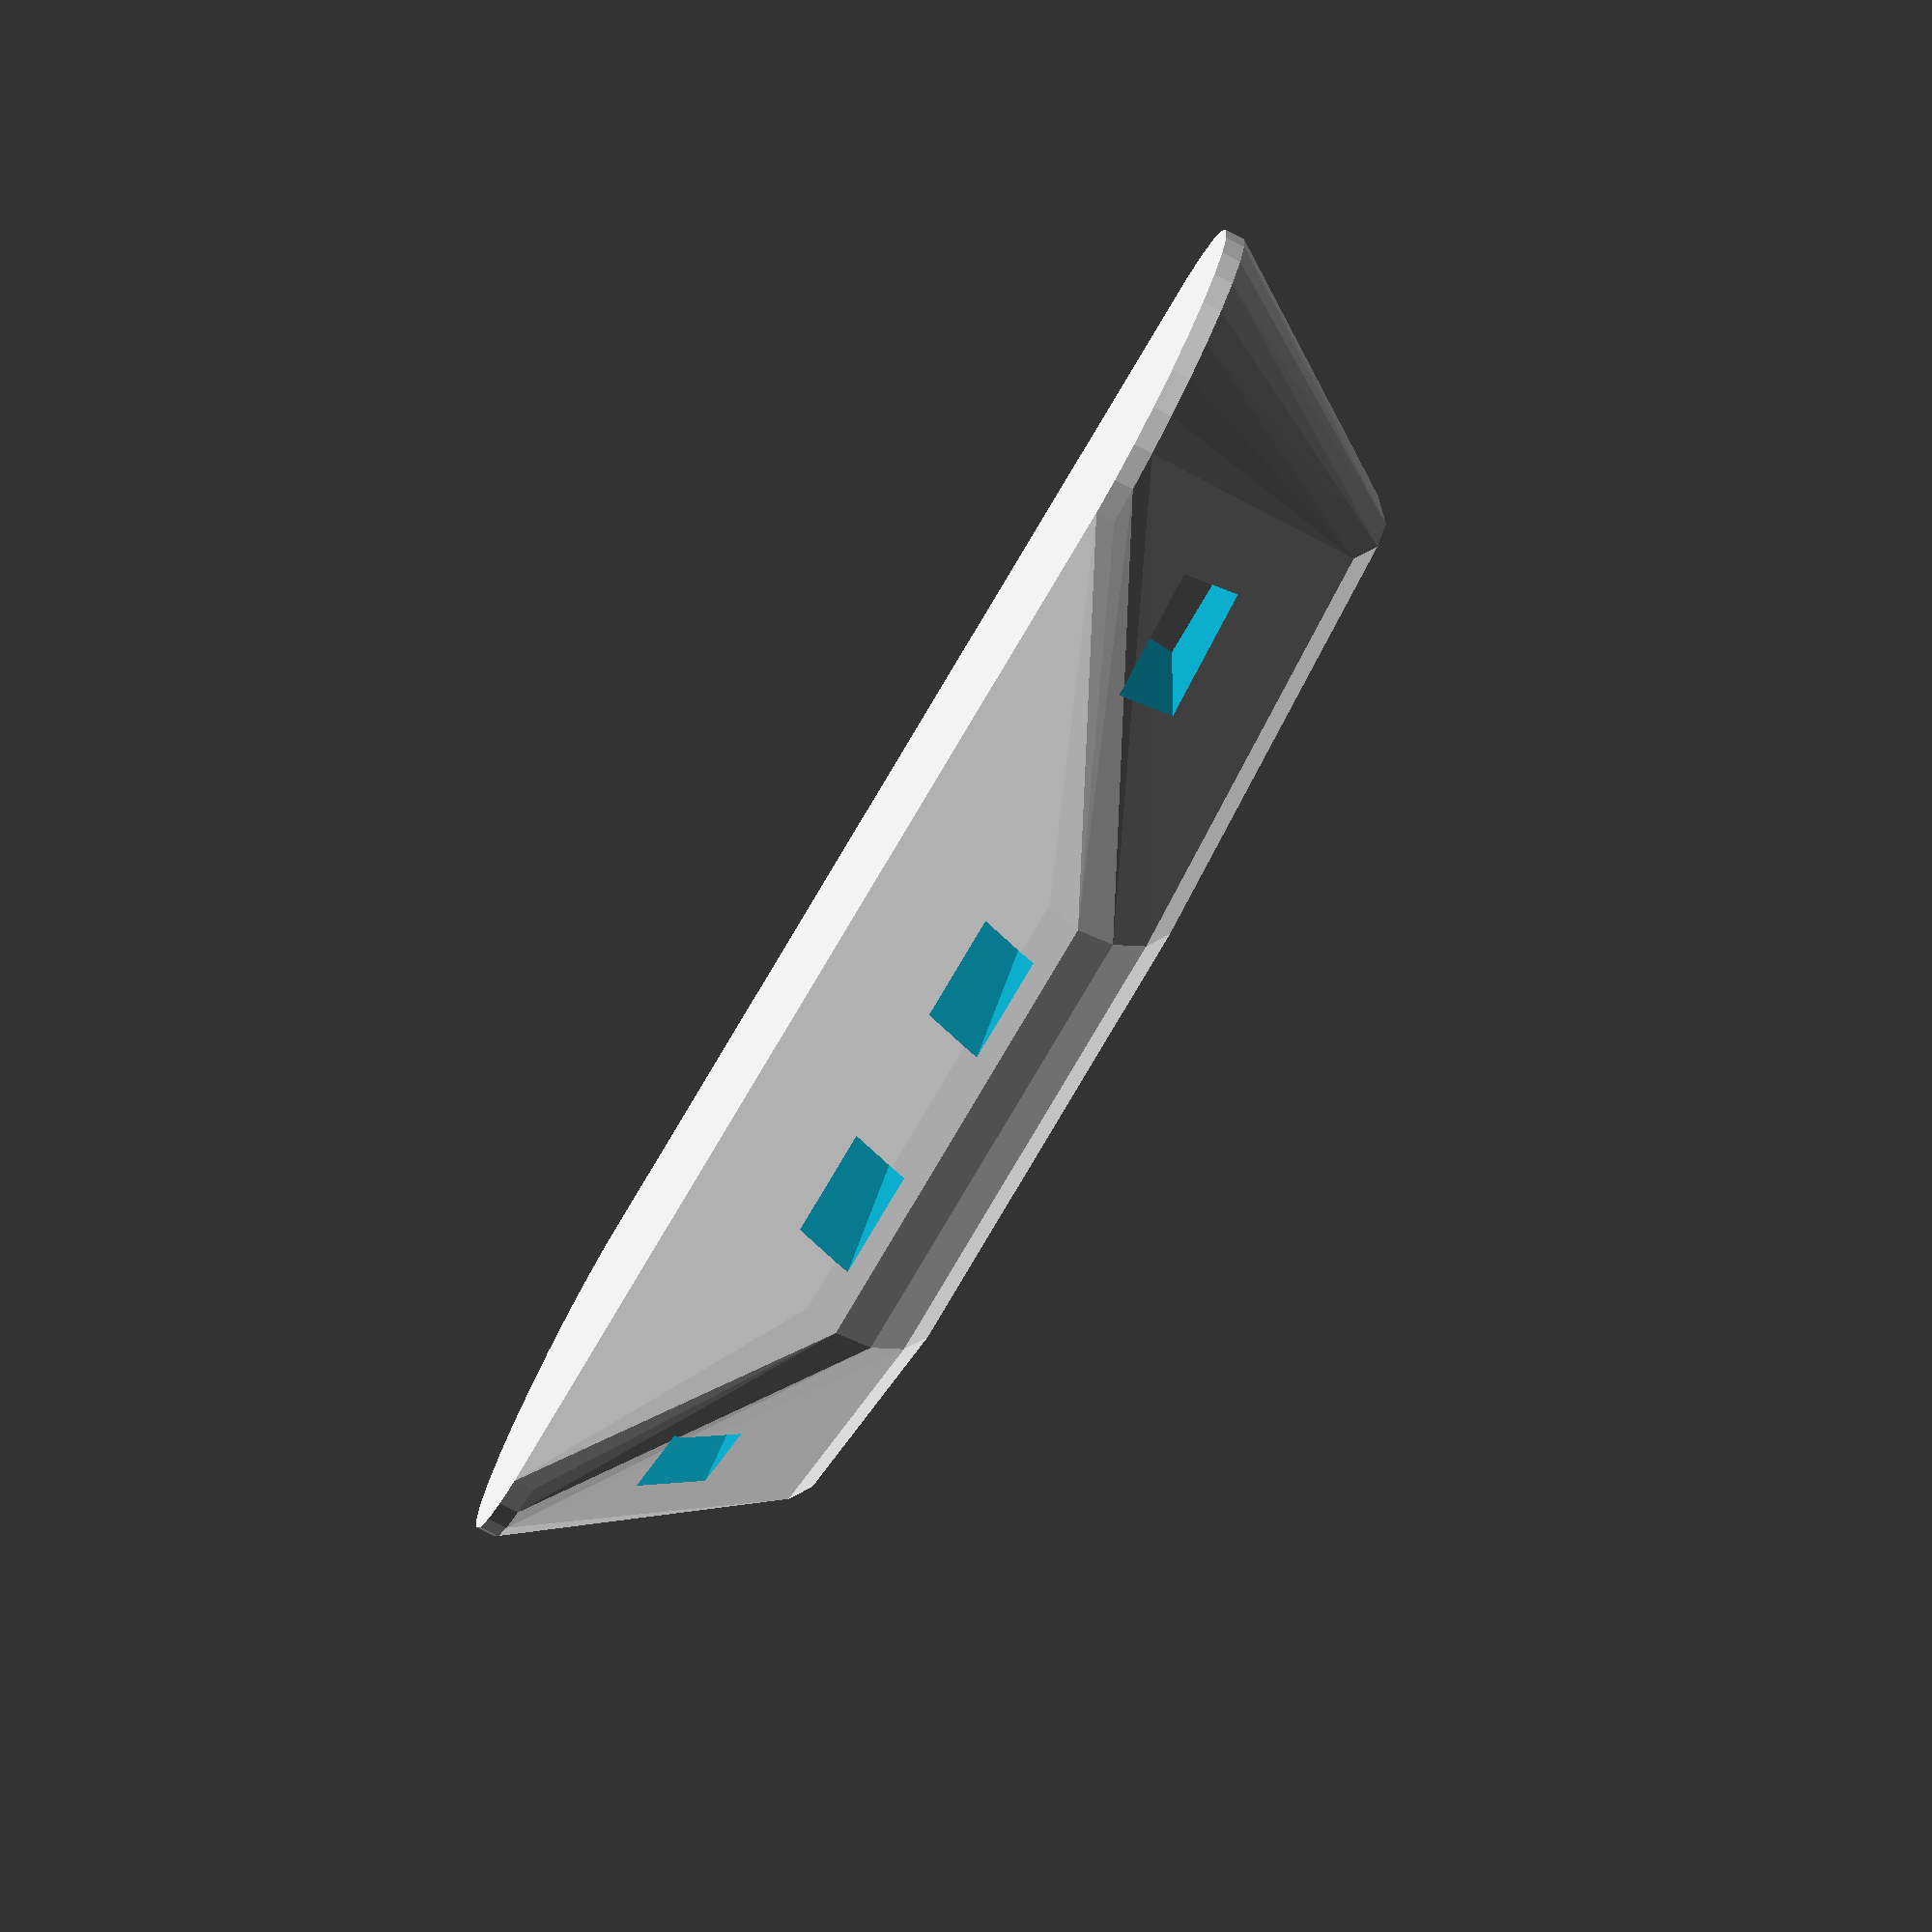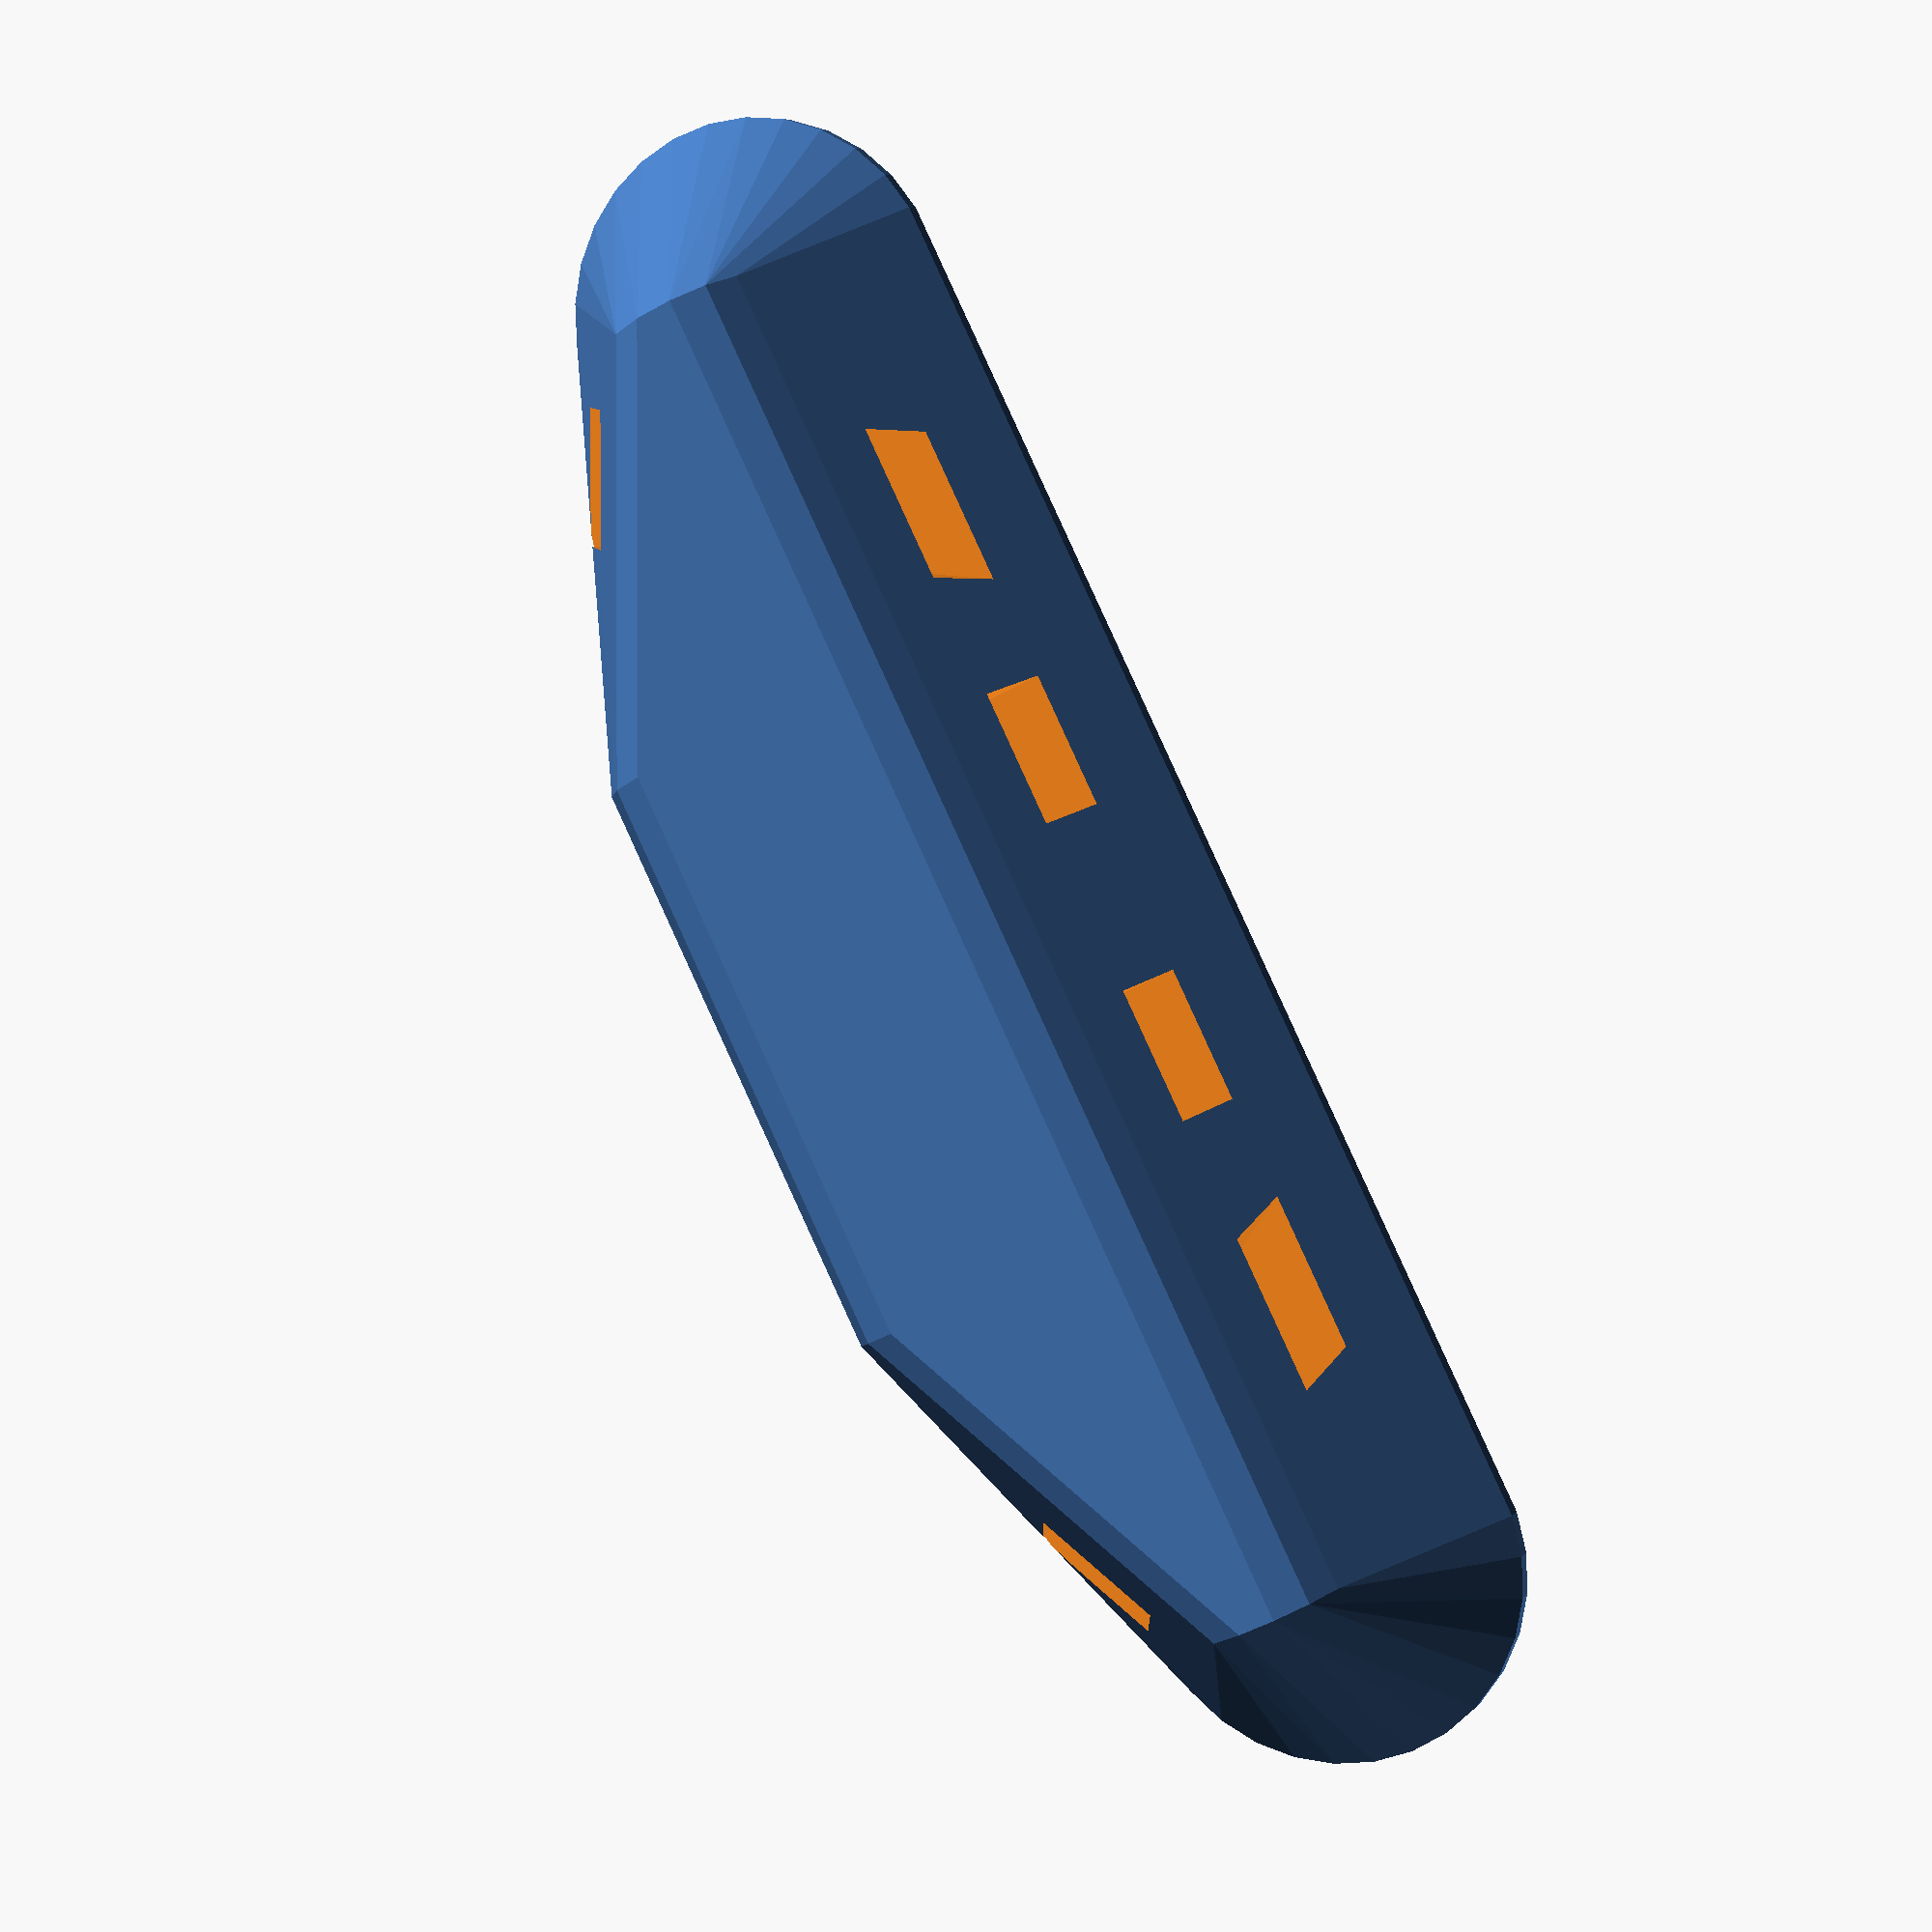
<openscad>
difference(){
hull(){
translate([10+50/2,0,0])cylinder(r=20/2,h=1);
translate([-10-50/2,0,0])cylinder(r=20/2,h=1);
translate([0,0,10])rotate([0,90,0])cylinder(r=8/2,h=70,center=true);
    translate([0,10,10])rotate([0,90,0])cylinder(r=8/2,h=30,center=true);
}

translate([-25,0,7])rotate([0,0,30])cube([7,50,3],center=true);
translate([25,0,7])rotate([0,0,-30])cube([7,50,3],center=true);
translate([8,0,7])cube([7,50,3],center=true);
translate([-8,0,7])cube([7,50,3],center=true);
}
</openscad>
<views>
elev=79.5 azim=150.3 roll=242.5 proj=o view=solid
elev=353.7 azim=243.8 roll=19.8 proj=p view=wireframe
</views>
